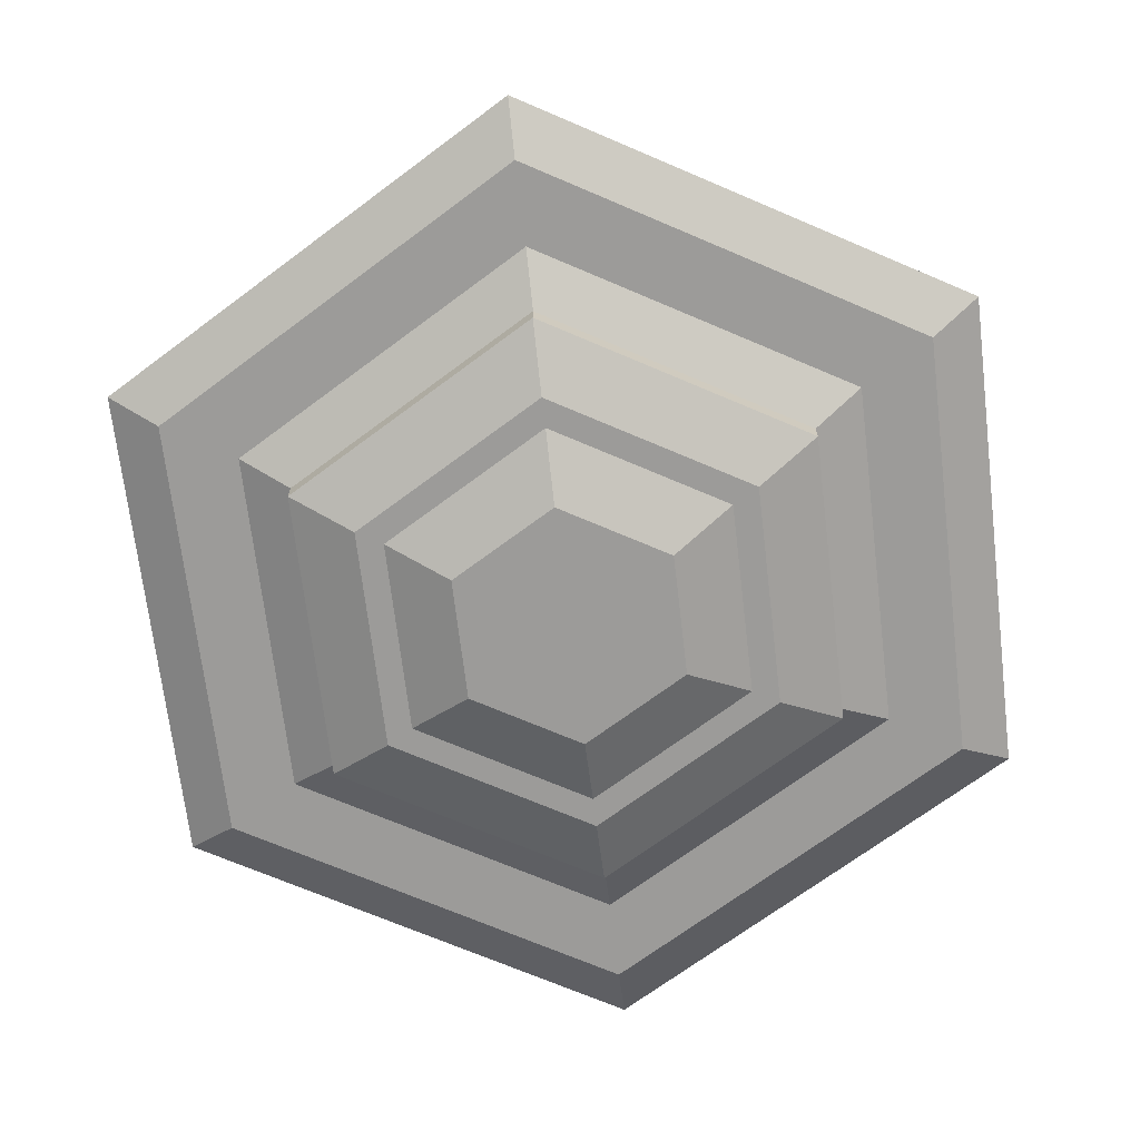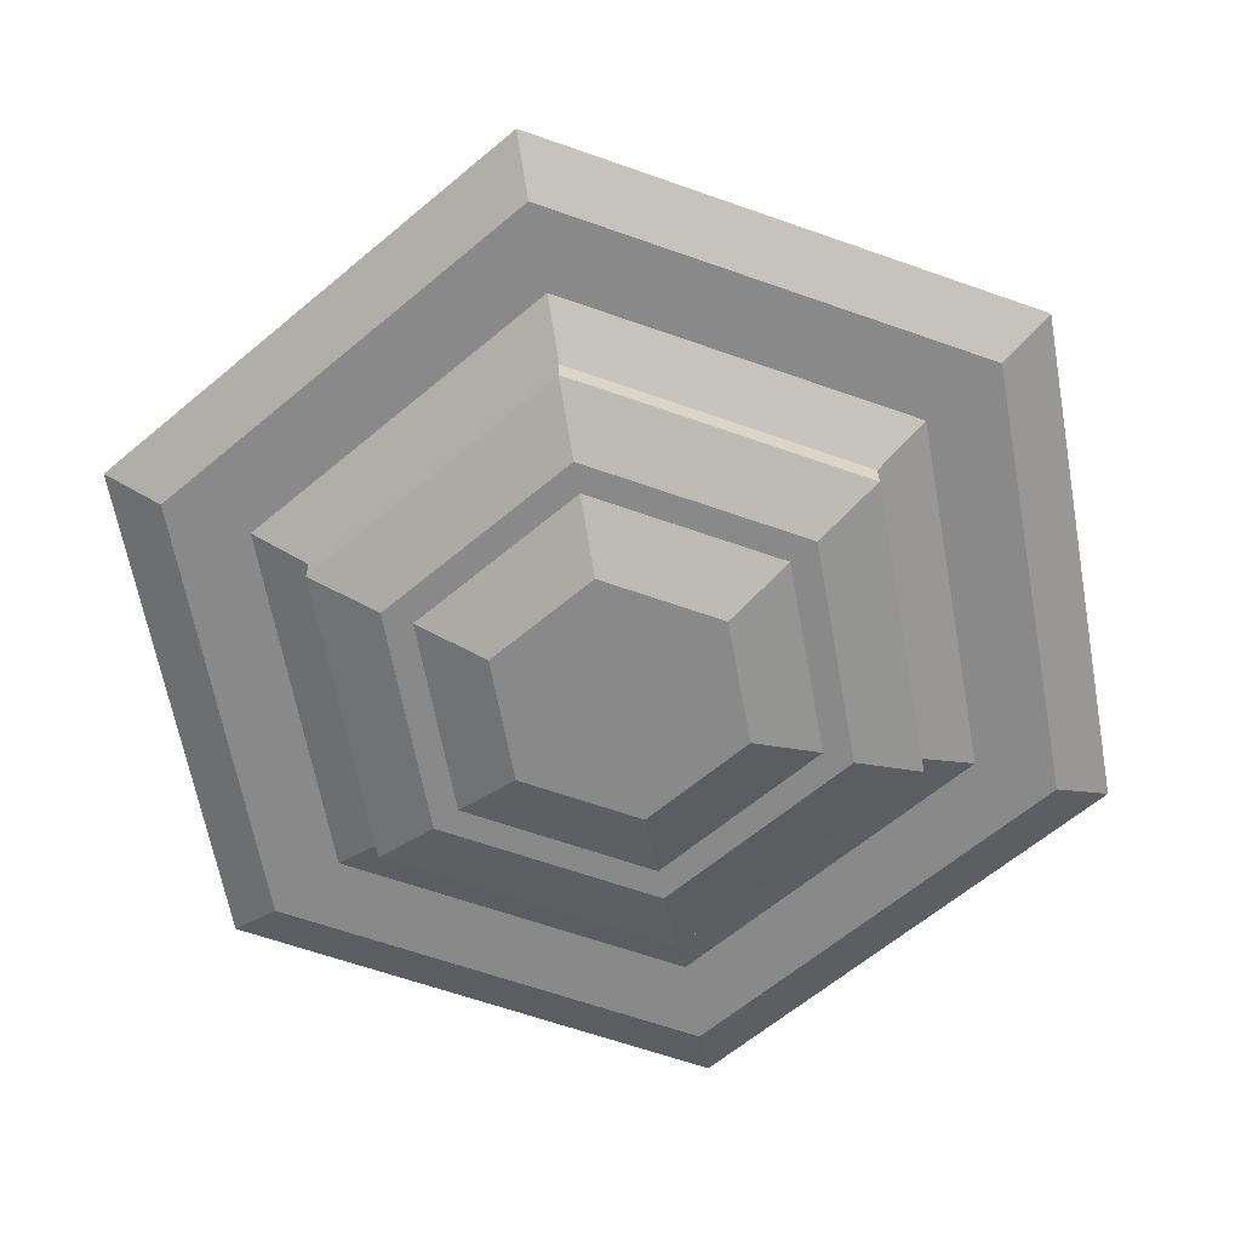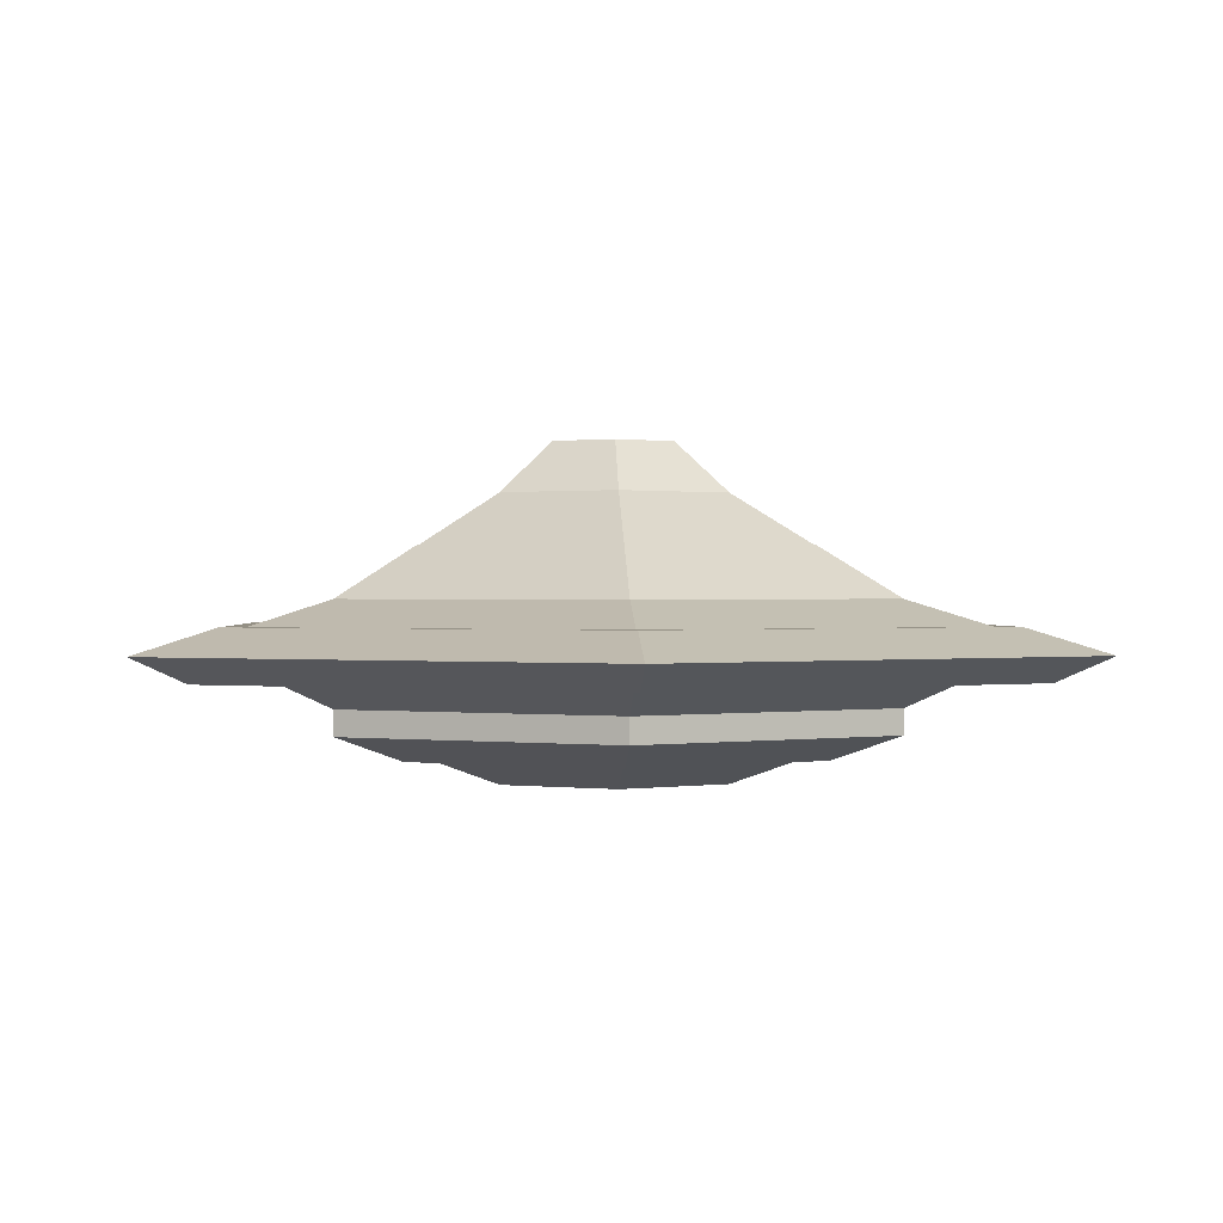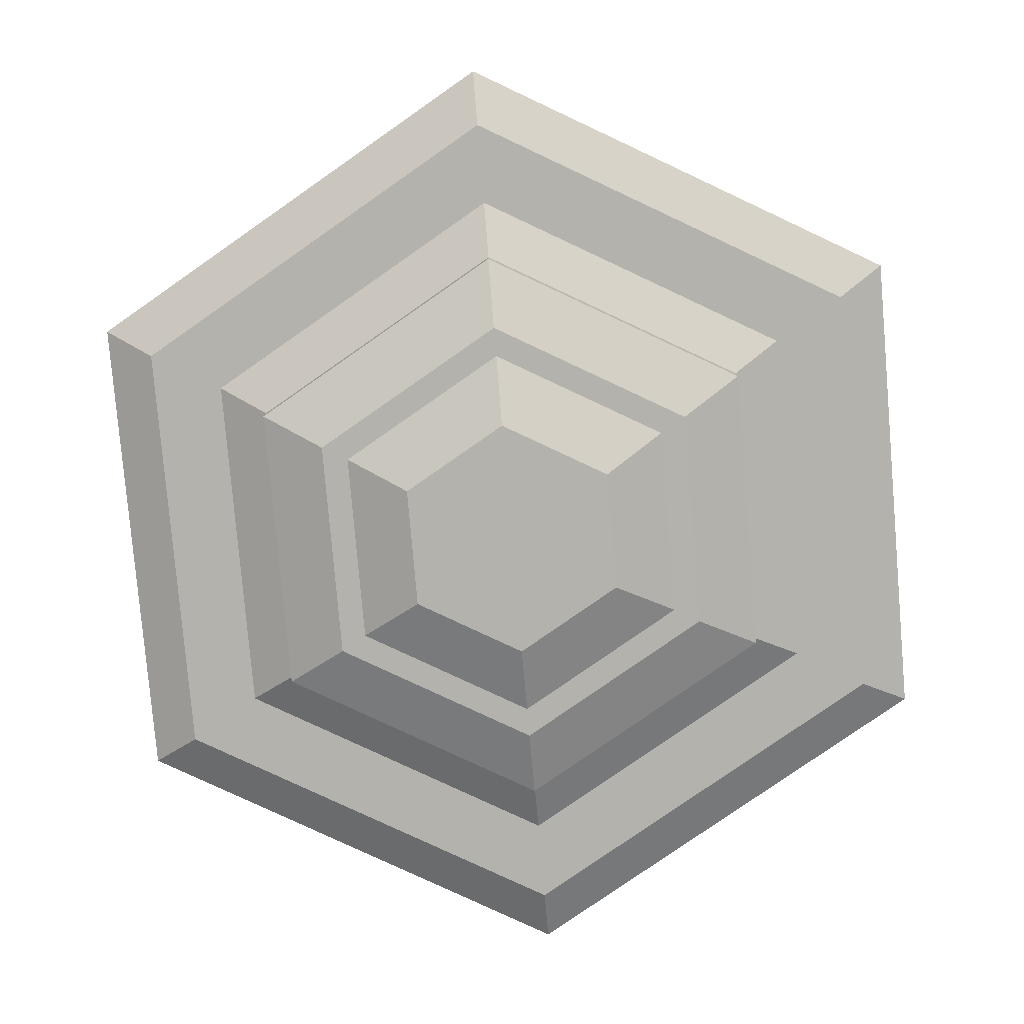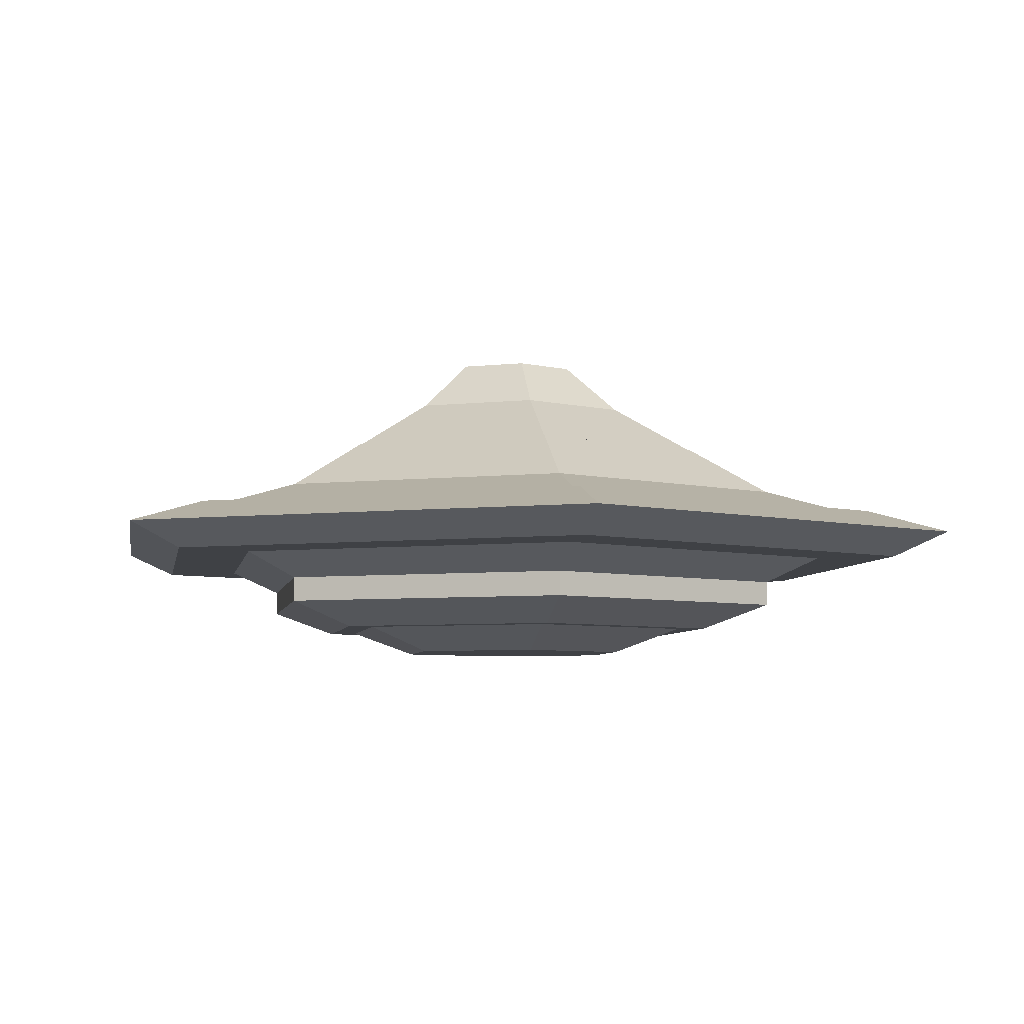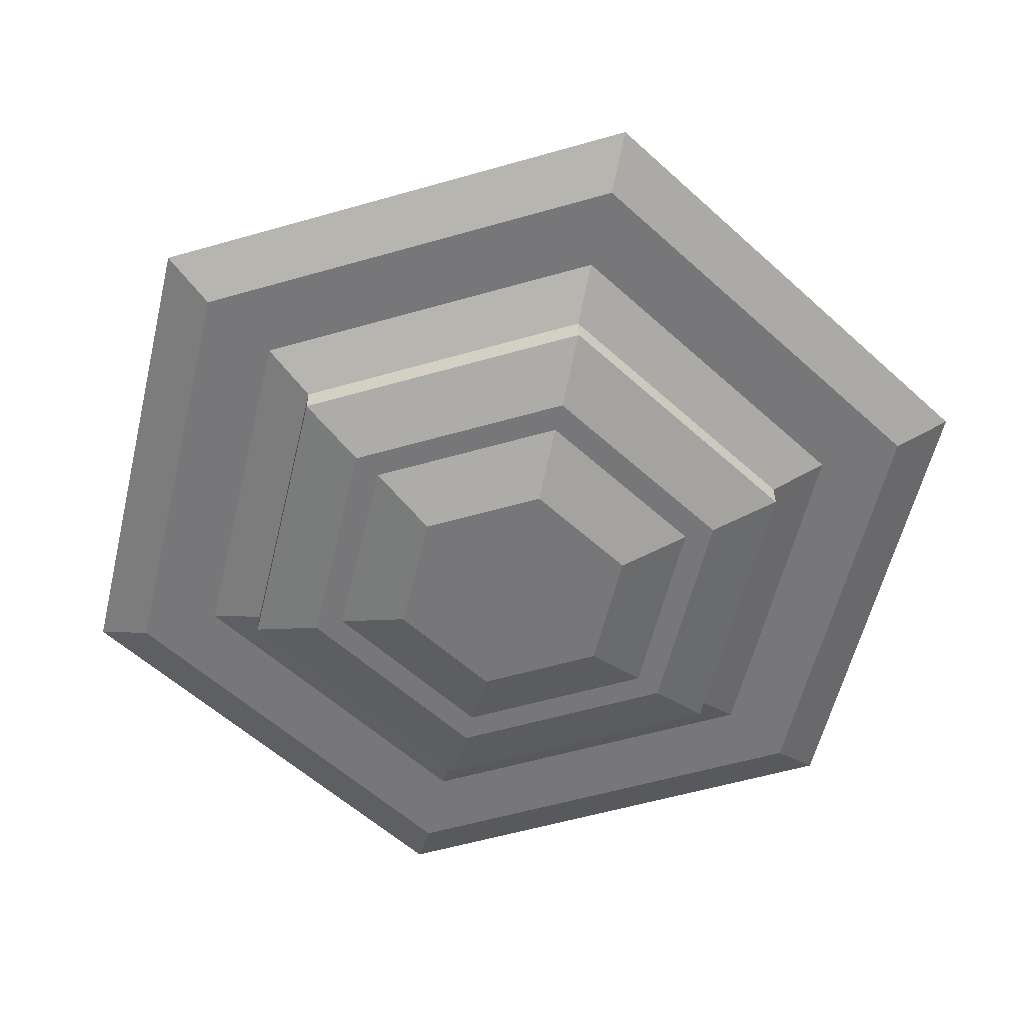
<metadata>
{"format":"obj","ext":"obj","renderer":"f3d","projection":"perspective","resolution":1024,"background":"white","views":[{"elev":-69.7,"azim":-113.2,"up":"+Y"},{"elev":-63.2,"azim":-49.7,"up":"+Y"},{"elev":0.4,"azim":177.0,"up":"+Y"},{"elev":-79.4,"azim":-115.1,"up":"+Y"},{"elev":-5.3,"azim":-129.3,"up":"+Y"},{"elev":-57.2,"azim":46.6,"up":"+Y"}]}
</metadata>
<code>
o ufo_1_v2
v -7.892 -4.4 4.557
v 0 -4.4 9.113
v -10.39 -3.4 6
v 0 -3.4 12
v 7.892 -4.4 4.557
v 10.39 -3.4 6
v 7.892 -4.4 -4.557
v 10.39 -3.4 -6
v 0 -4.4 -9.113
v 0 -3.4 -12
v -10.39 -3.4 -6
v -7.892 -4.4 -4.557
v 0 -2.4 -12
v -10.39 -2.4 -6
v -10.39 -2.4 6
v 0 -2.4 12
v 6.83 -4.4 -3.943
v 6.83 -4.4 3.943
v 0 -4.4 7.887
v -6.83 -4.4 3.943
v -6.83 -4.4 -3.943
v 0 -4.4 -7.887
v 0 -5.4 5
v -4.33 -5.4 2.5
v 4.33 -5.4 2.5
v 4.33 -5.4 -2.5
v 0 -5.4 -5
v -4.33 -5.4 -2.5
v -15.32 -1.4 8.845
v 0 -1.4 17.69
v -17.32 -0.4 10
v 0 -0.4 20
v 15.32 -1.4 8.845
v 17.32 -0.4 10
v 15.32 -1.4 -8.845
v 17.32 -0.4 -10
v 0 -1.4 -17.69
v 0 -0.4 -20
v -17.32 -0.4 -10
v -15.32 -1.4 -8.845
v 12.39 -1.4 -7.155
v 12.39 -1.4 7.155
v 0 -1.4 14.31
v -12.39 -1.4 7.155
v -12.39 -1.4 -7.155
v 0 -1.4 -14.31
v 10.39 -2.4 6
v 10.39 -2.4 -6
v 0 0.6 16.54
v -14.32 0.6 8.268
v -14.32 0.6 -8.268
v 0 0.6 -16.54
v 14.32 0.6 -8.268
v 14.32 0.6 8.268
v -13.39 0.6 -7.732
v 0 0.6 -15.46
v 13.39 0.6 -7.732
v 13.39 0.6 7.732
v 0 0.6 15.46
v -13.39 0.6 7.732
v 0 1.6 -12
v 10.39 1.6 -6
v -10.39 1.6 -6
v 10.39 1.6 6
v -10.39 1.6 6
v 0 1.6 12
v 0 3.6 8.536
v -7.392 3.6 4.268
v -7.392 3.6 -4.268
v 0 3.6 -8.536
v 7.392 3.6 -4.268
v 7.392 3.6 4.268
v -7.33 3.6 -4.232
v 0 3.6 -8.464
v 7.33 3.6 -4.232
v 7.33 3.6 4.232
v 0 3.6 8.464
v -7.33 3.6 4.232
v 0 5.6 -5
v 4.33 5.6 -2.5
v -4.33 5.6 -2.5
v 4.33 5.6 2.5
v -4.33 5.6 2.5
v 0 5.6 5
v 0 7.6 2.691
v -2.33 7.6 1.345
v -2.33 7.6 -1.345
v 0 7.6 -2.691
v 2.33 7.6 -1.345
v 2.33 7.6 1.345
f 1 2 3
f 3 2 4
f 5 6 2
f 2 6 4
f 5 7 6
f 6 7 8
f 7 9 8
f 8 9 10
f 11 10 12
f 12 10 9
f 11 12 3
f 3 12 1
f 10 11 13
f 13 11 14
f 11 3 14
f 14 3 15
f 3 4 15
f 15 4 16
f 17 5 18
f 18 5 2
f 18 2 19
f 19 2 20
f 20 2 1
f 20 1 21
f 21 1 12
f 21 12 9
f 22 9 17
f 17 9 7
f 17 7 5
f 22 21 9
f 19 20 23
f 23 20 24
f 25 26 18
f 18 26 17
f 22 17 27
f 27 17 26
f 21 22 28
f 28 22 27
f 25 18 23
f 23 18 19
f 21 28 20
f 20 28 24
f 29 30 31
f 31 30 32
f 33 34 30
f 30 34 32
f 33 35 34
f 34 35 36
f 35 37 36
f 36 37 38
f 39 38 40
f 40 38 37
f 39 40 31
f 31 40 29
f 41 33 42
f 42 33 30
f 42 30 43
f 43 30 44
f 44 30 29
f 44 29 45
f 45 29 40
f 45 40 37
f 46 37 41
f 41 37 35
f 41 35 33
f 46 45 37
f 43 44 16
f 16 44 15
f 47 48 42
f 42 48 41
f 46 41 13
f 13 41 48
f 45 46 14
f 14 46 13
f 47 42 16
f 16 42 43
f 45 14 44
f 44 14 15
f 8 10 48
f 48 10 13
f 6 8 47
f 47 8 48
f 49 50 32
f 32 50 31
f 50 51 31
f 31 51 39
f 51 52 39
f 39 52 38
f 53 36 52
f 52 36 38
f 36 53 34
f 34 53 54
f 32 34 49
f 49 34 54
f 55 56 52
f 52 56 57
f 52 57 53
f 53 57 54
f 54 57 58
f 54 58 49
f 49 58 59
f 49 59 60
f 49 60 50
f 50 60 55
f 50 55 51
f 51 55 52
f 56 61 57
f 57 61 62
f 63 61 55
f 55 61 56
f 57 62 58
f 58 62 64
f 65 63 60
f 60 63 55
f 58 64 59
f 59 64 66
f 60 59 65
f 65 59 66
f 67 68 66
f 66 68 65
f 68 69 65
f 65 69 63
f 69 70 63
f 63 70 61
f 71 62 70
f 70 62 61
f 62 71 64
f 64 71 72
f 64 72 66
f 66 72 67
f 73 74 70
f 70 74 75
f 70 75 71
f 71 75 72
f 72 75 76
f 72 76 67
f 67 76 77
f 67 77 78
f 67 78 68
f 68 78 73
f 68 73 69
f 69 73 70
f 74 79 75
f 75 79 80
f 81 79 73
f 73 79 74
f 75 80 76
f 76 80 82
f 83 81 78
f 78 81 73
f 76 82 77
f 77 82 84
f 78 77 83
f 83 77 84
f 85 86 84
f 84 86 83
f 86 87 83
f 83 87 81
f 87 88 81
f 81 88 79
f 89 80 88
f 88 80 79
f 80 89 82
f 82 89 90
f 82 90 84
f 84 90 85
f 86 85 87
f 87 85 88
f 88 85 90
f 88 90 89
f 26 23 27
f 27 23 24
f 27 24 28
f 26 25 23
f 4 6 16
f 16 6 47

</code>
